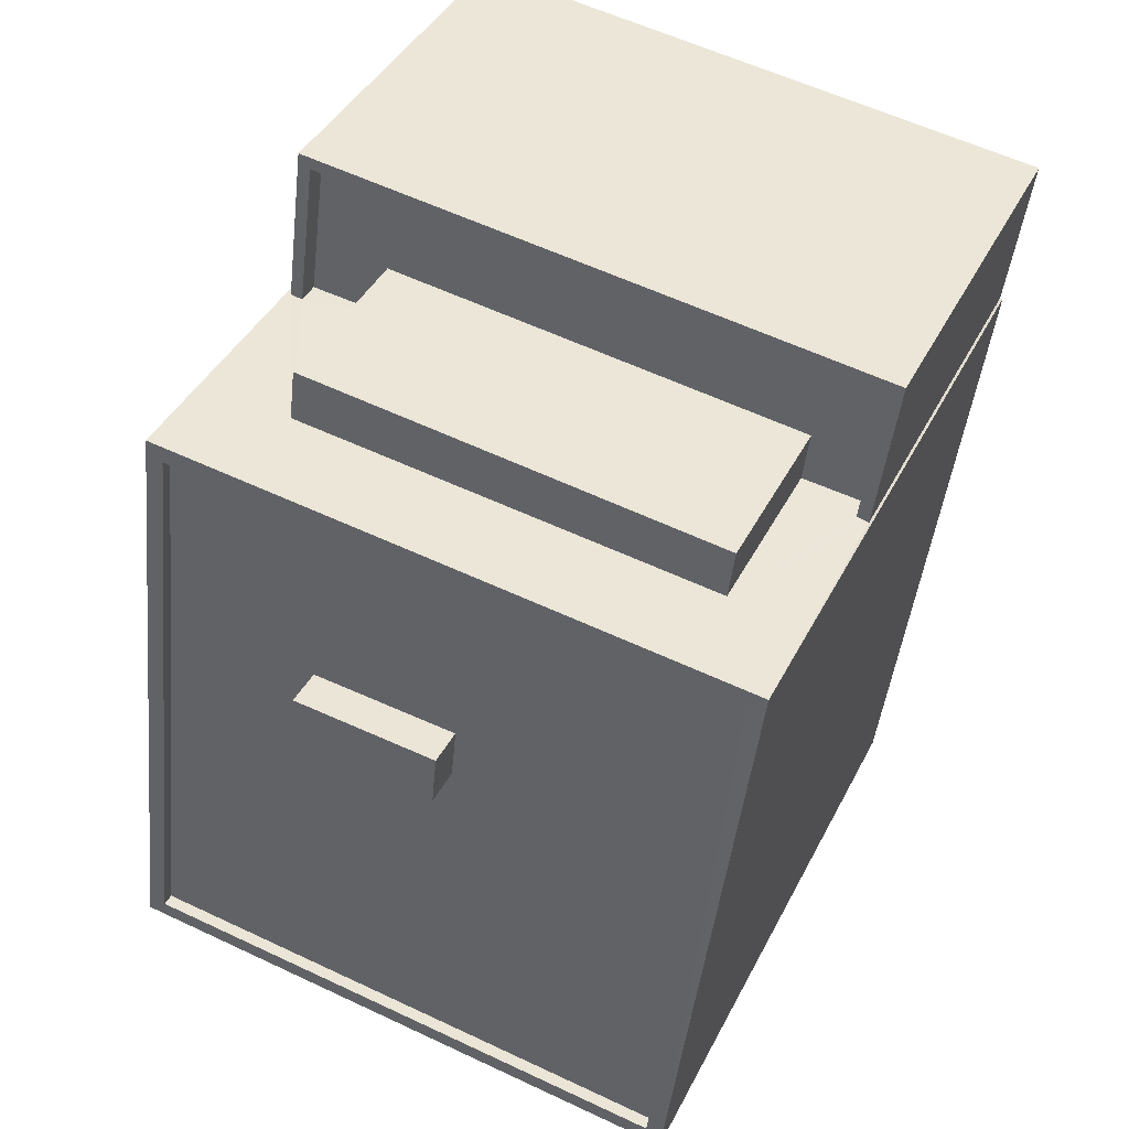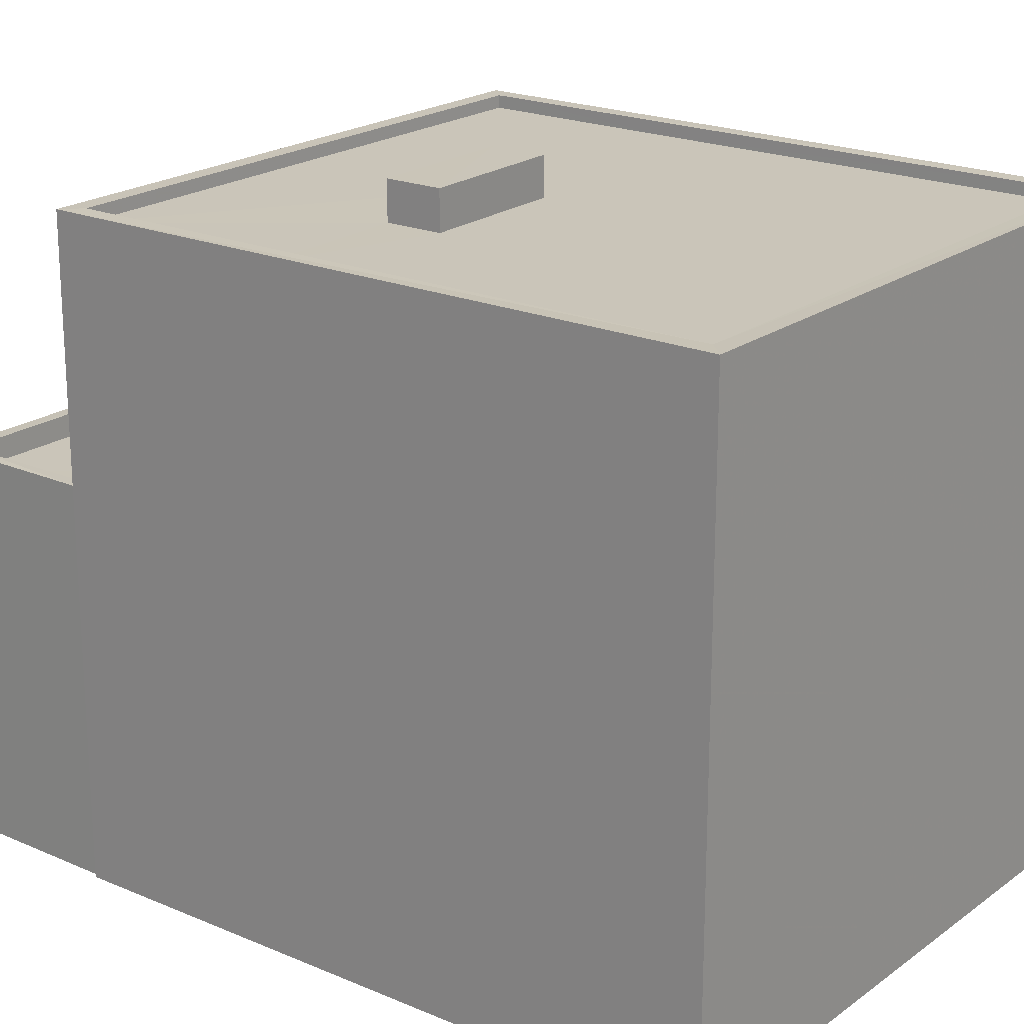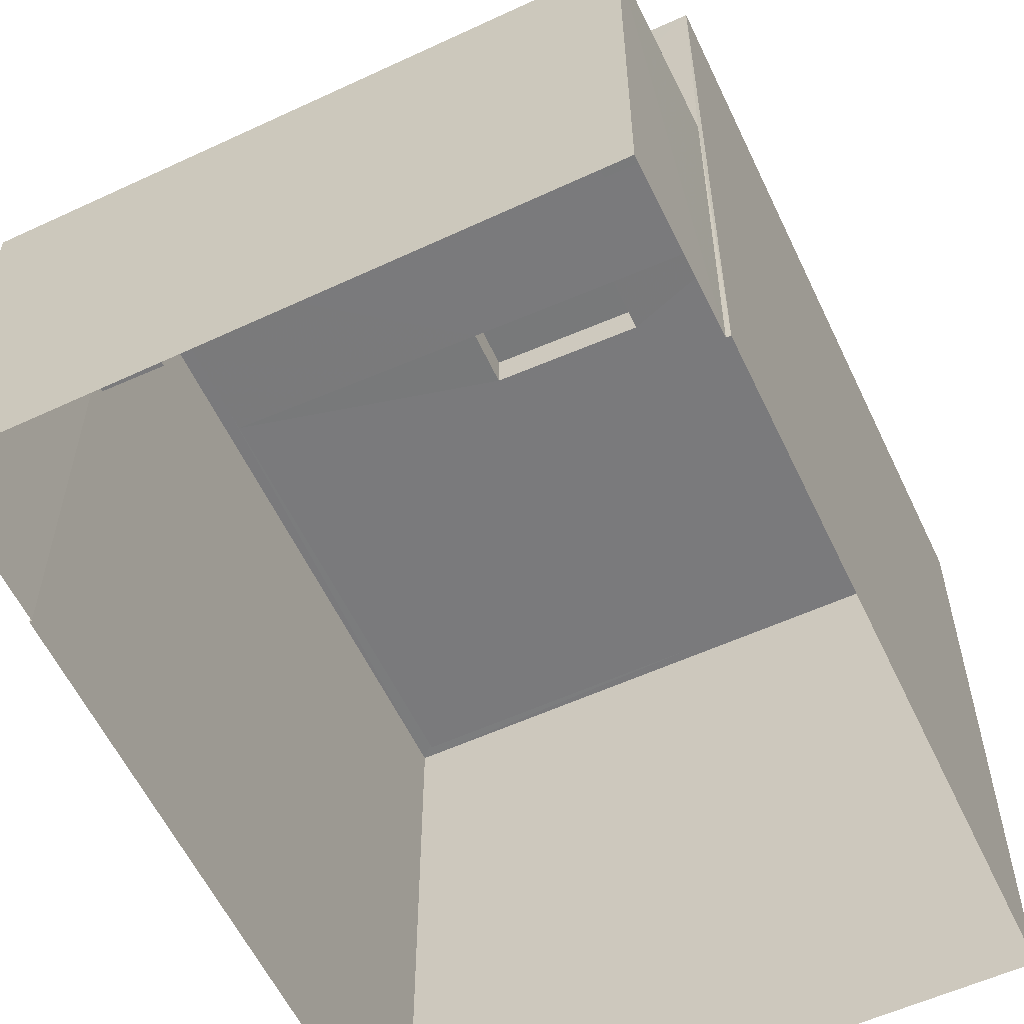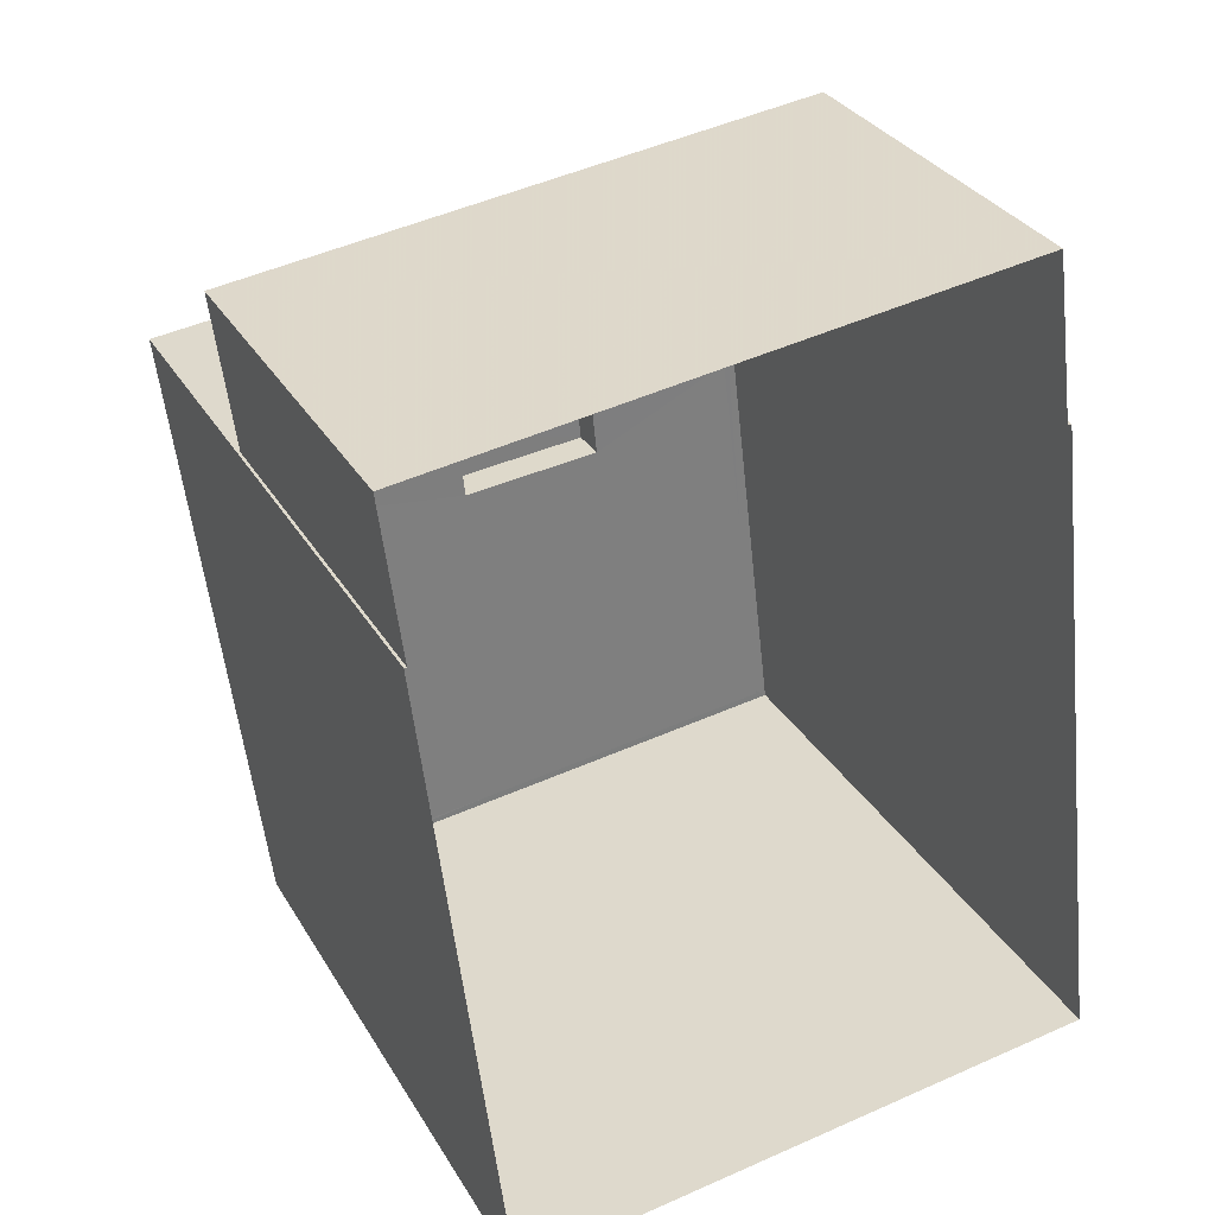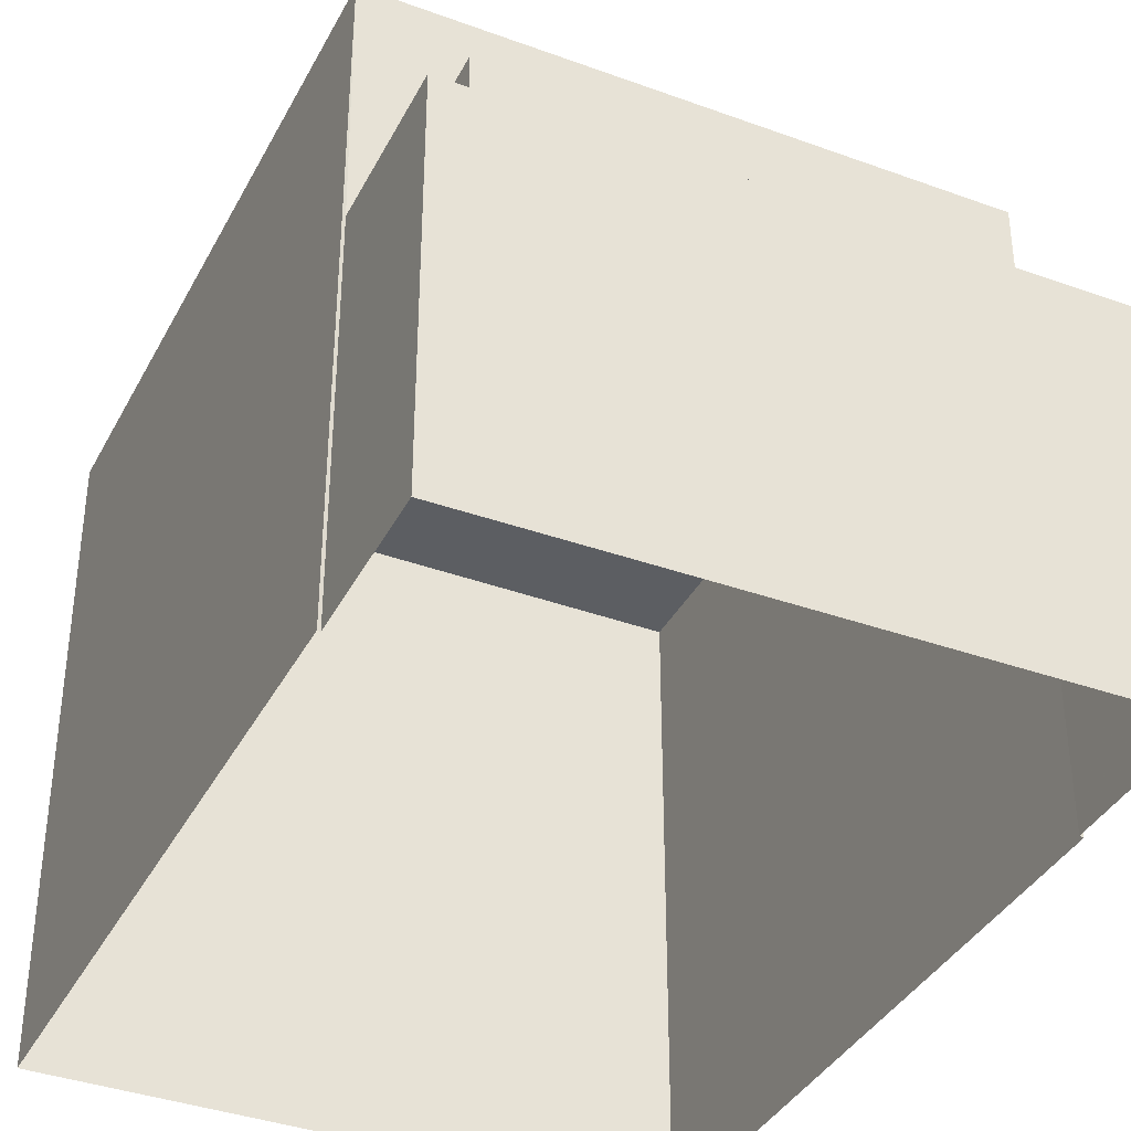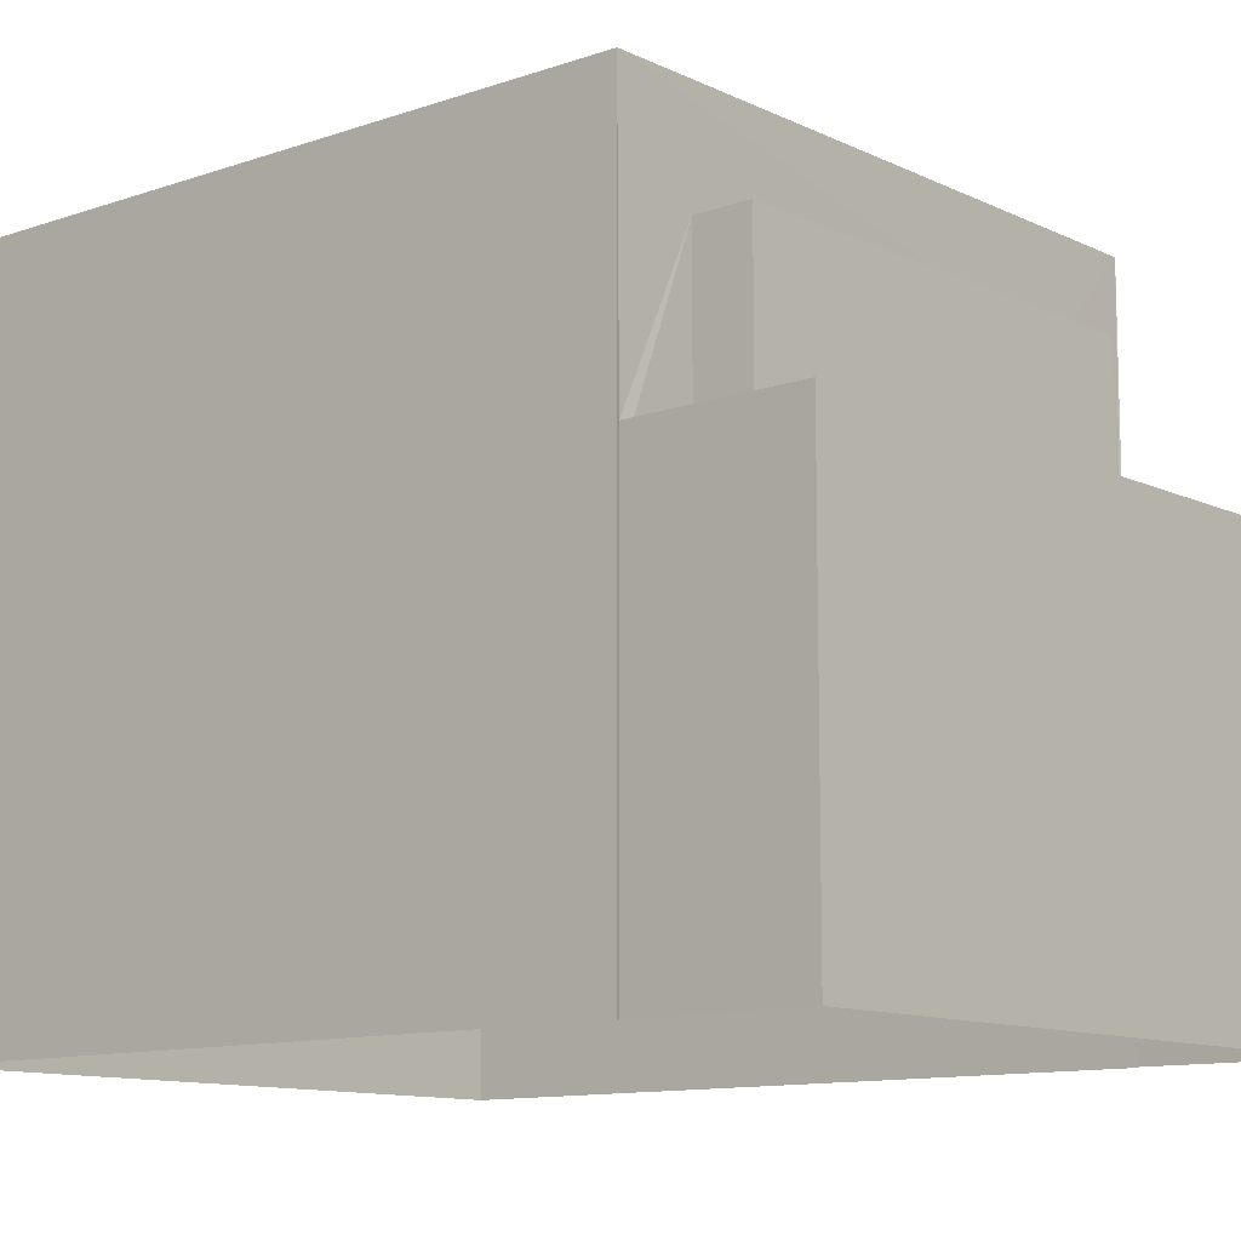
<metadata>
{"format":"obj","ext":"obj","renderer":"f3d","projection":"perspective","resolution":1024,"background":"white","views":[{"elev":41.4,"azim":25.2,"up":"+Y"},{"elev":20.6,"azim":-59.2,"up":"+Z"},{"elev":-58.2,"azim":-161.7,"up":"+Z"},{"elev":31.5,"azim":154.2,"up":"+Y"},{"elev":-37.5,"azim":148.0,"up":"+Z"},{"elev":-11.2,"azim":123.6,"up":"+Z"}]}
</metadata>
<code>
v -8.896e+04 -9.877e+04 8.604
v -8.896e+04 -9.877e+04 8.604
v -8.896e+04 -9.878e+04 8.603
v -8.895e+04 -9.878e+04 8.603
v -8.895e+04 -9.877e+04 8.603
v -8.895e+04 -9.877e+04 8.603
v -8.896e+04 -9.877e+04 8.604
v -8.895e+04 -9.877e+04 8.604
v -8.895e+04 -9.877e+04 14.66
v -8.895e+04 -9.877e+04 14.66
v -8.896e+04 -9.877e+04 14.66
v -8.896e+04 -9.877e+04 14.66
v -8.895e+04 -9.877e+04 15.73
v -8.896e+04 -9.877e+04 15.73
v -8.895e+04 -9.877e+04 15.73
v -8.896e+04 -9.878e+04 15.73
v -8.896e+04 -9.878e+04 15.73
v -8.895e+04 -9.878e+04 15.73
v -8.895e+04 -9.878e+04 15.73
v -8.896e+04 -9.877e+04 15.73
v -8.895e+04 -9.877e+04 15.59
v -8.896e+04 -9.877e+04 15.59
v -8.895e+04 -9.877e+04 15.59
v -8.895e+04 -9.877e+04 15.59
v -8.896e+04 -9.877e+04 15.59
v -8.896e+04 -9.877e+04 15.59
v -8.895e+04 -9.877e+04 15.59
v -8.895e+04 -9.878e+04 15.59
v -8.896e+04 -9.878e+04 15.59
v -8.896e+04 -9.877e+04 15.59
v -8.895e+04 -9.877e+04 12.66
v -8.895e+04 -9.877e+04 12.66
v -8.895e+04 -9.877e+04 12.66
v -8.896e+04 -9.877e+04 12.66
v -8.896e+04 -9.877e+04 12.66
v -8.896e+04 -9.877e+04 12.66
v -8.895e+04 -9.877e+04 12.66
v -8.896e+04 -9.877e+04 12.66
v -8.896e+04 -9.877e+04 12.91
v -8.896e+04 -9.877e+04 12.91
v -8.896e+04 -9.877e+04 12.91
v -8.896e+04 -9.877e+04 12.91
v -8.895e+04 -9.877e+04 12.91
v -8.895e+04 -9.877e+04 12.91
v -8.895e+04 -9.877e+04 12.91
v -8.895e+04 -9.877e+04 12.91
v -8.896e+04 -9.877e+04 16.02
v -8.895e+04 -9.877e+04 16.02
v -8.895e+04 -9.877e+04 16.02
v -8.896e+04 -9.877e+04 16.02
f 1 2 3
f 3 2 4
f 4 5 6
f 5 2 7
f 5 7 8
f 4 2 5
f 9 10 11
f 12 9 11
f 13 14 15
f 16 17 18
f 19 16 18
f 14 17 16
f 15 14 20
f 20 14 16
f 21 22 23
f 24 21 23
f 25 26 22
f 22 26 23
f 24 27 28
f 28 27 29
f 29 30 25
f 25 30 26
f 27 24 23
f 27 30 29
f 15 18 13
f 15 19 18
f 31 32 33
f 34 35 36
f 32 37 33
f 36 35 38
f 35 37 38
f 33 37 35
f 39 40 41
f 41 40 42
f 43 44 45
f 46 43 45
f 40 44 42
f 45 44 40
f 47 48 49
f 50 47 49
f 49 26 50
f 49 23 26
f 43 8 44
f 43 5 8
f 20 22 21
f 15 20 21
f 31 33 10
f 9 31 10
f 18 4 6
f 13 18 6
f 39 38 40
f 39 36 38
f 17 1 3
f 17 14 1
f 2 42 7
f 2 41 42
f 28 19 24
f 24 15 21
f 24 19 15
f 30 27 48
f 47 30 48
f 46 45 37
f 32 46 37
f 33 35 11
f 10 33 11
f 22 20 25
f 25 16 29
f 25 20 16
f 45 38 37
f 45 40 38
f 19 28 29
f 16 19 29
f 11 34 12
f 11 35 34
f 23 49 48
f 27 23 48
f 50 30 47
f 50 26 30
f 2 1 41
f 5 43 6
f 1 14 41
f 34 36 39
f 13 6 43
f 14 13 12
f 46 32 31
f 9 46 31
f 39 41 12
f 34 39 12
f 12 13 9
f 9 43 46
f 41 14 12
f 43 9 13
f 18 3 4
f 18 17 3
f 44 8 7
f 42 44 7

</code>
